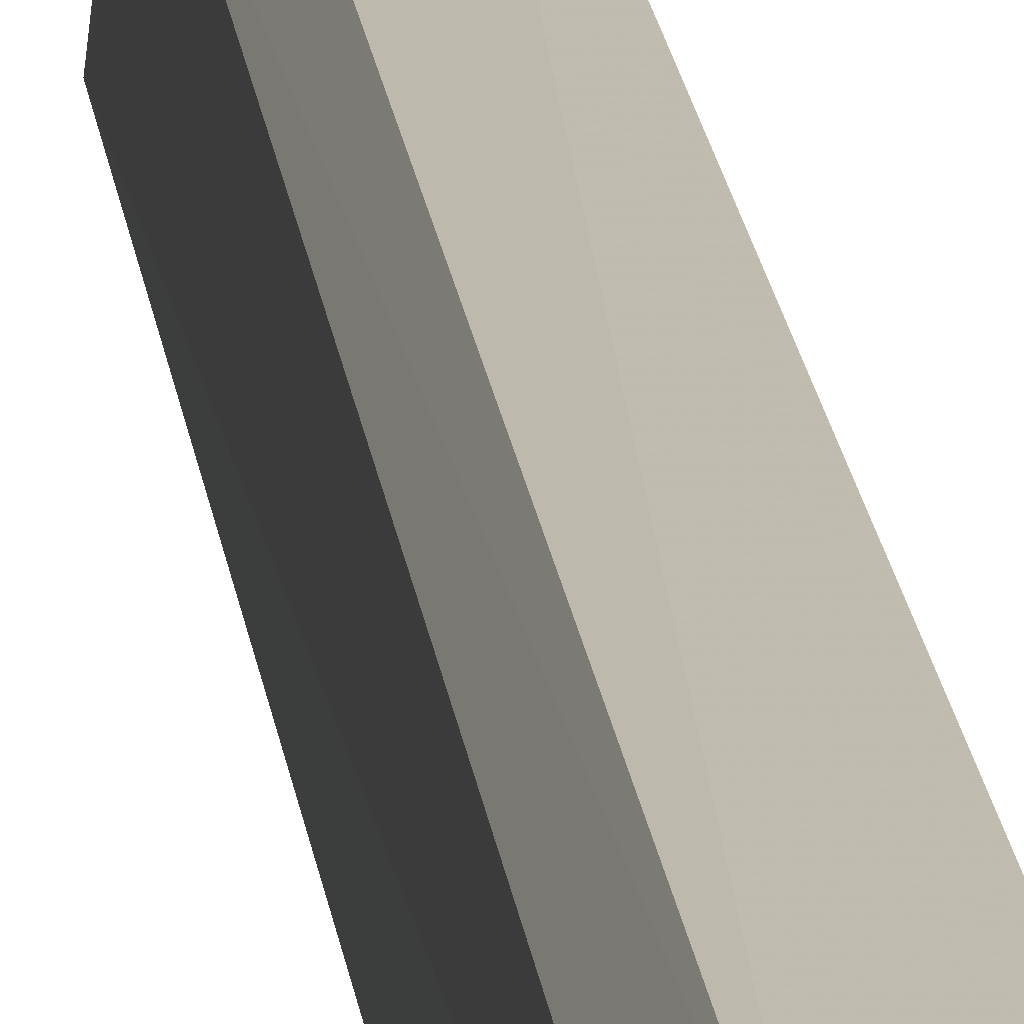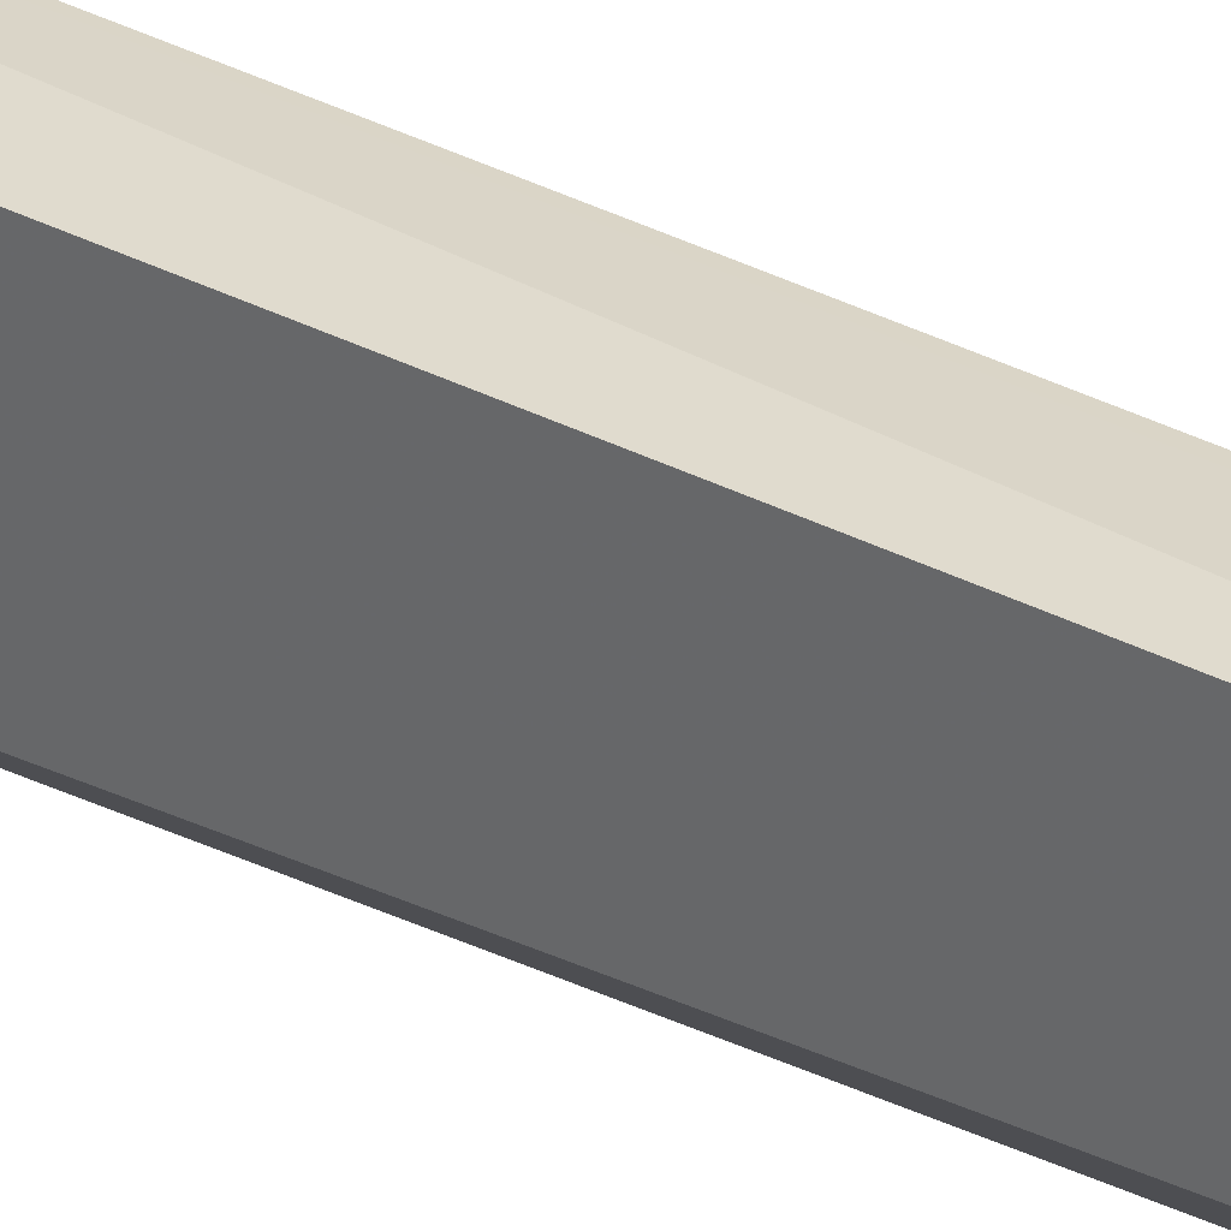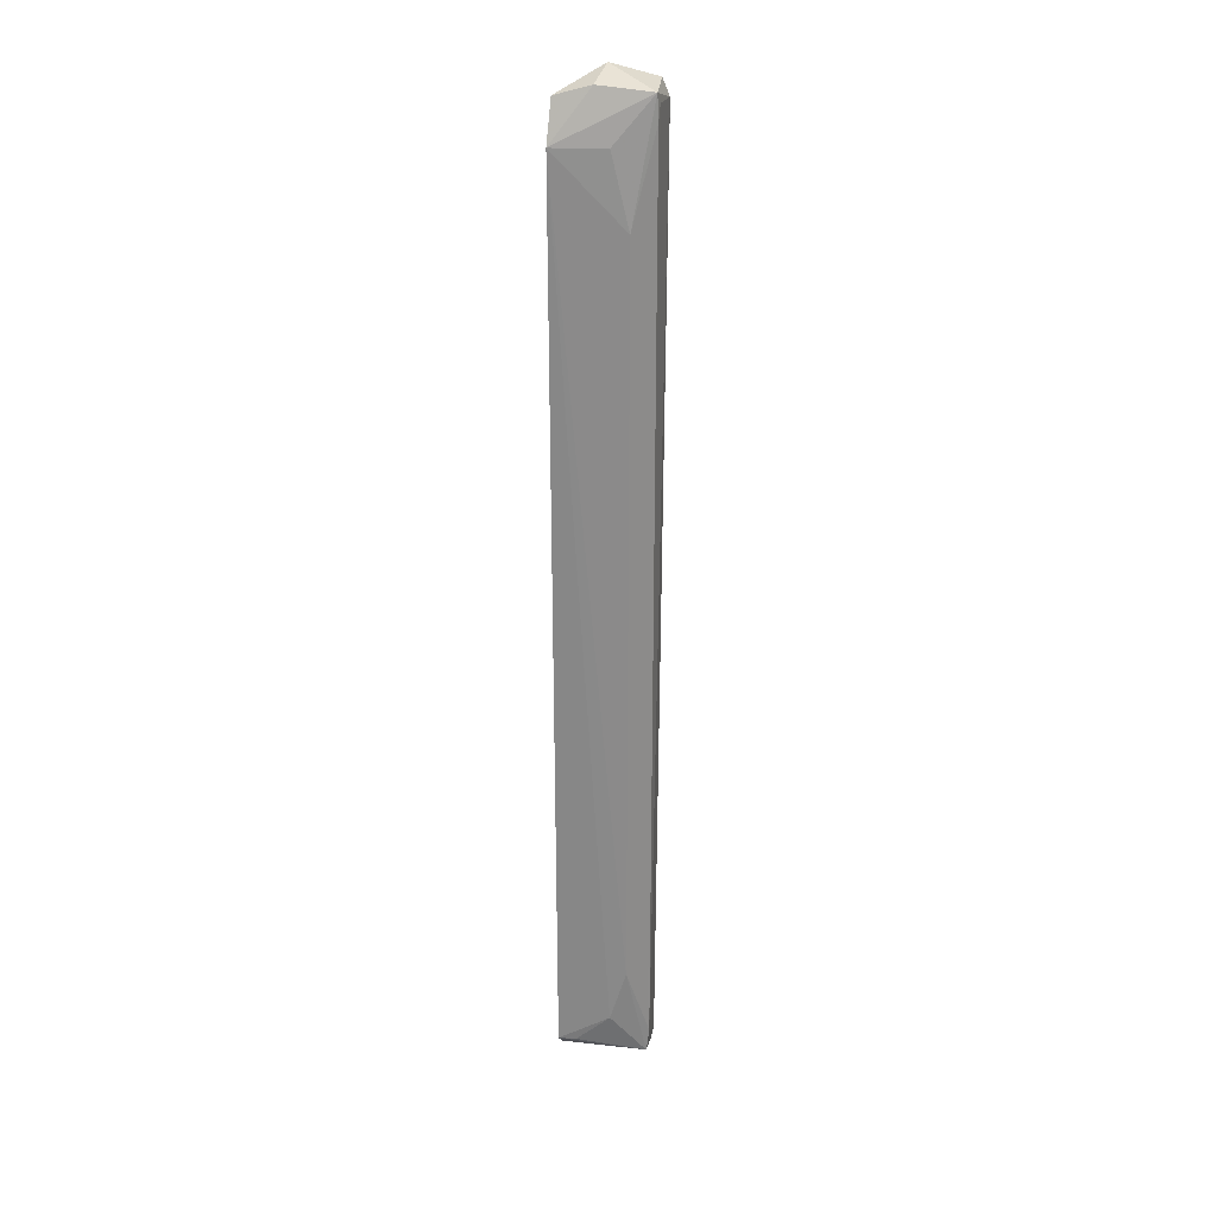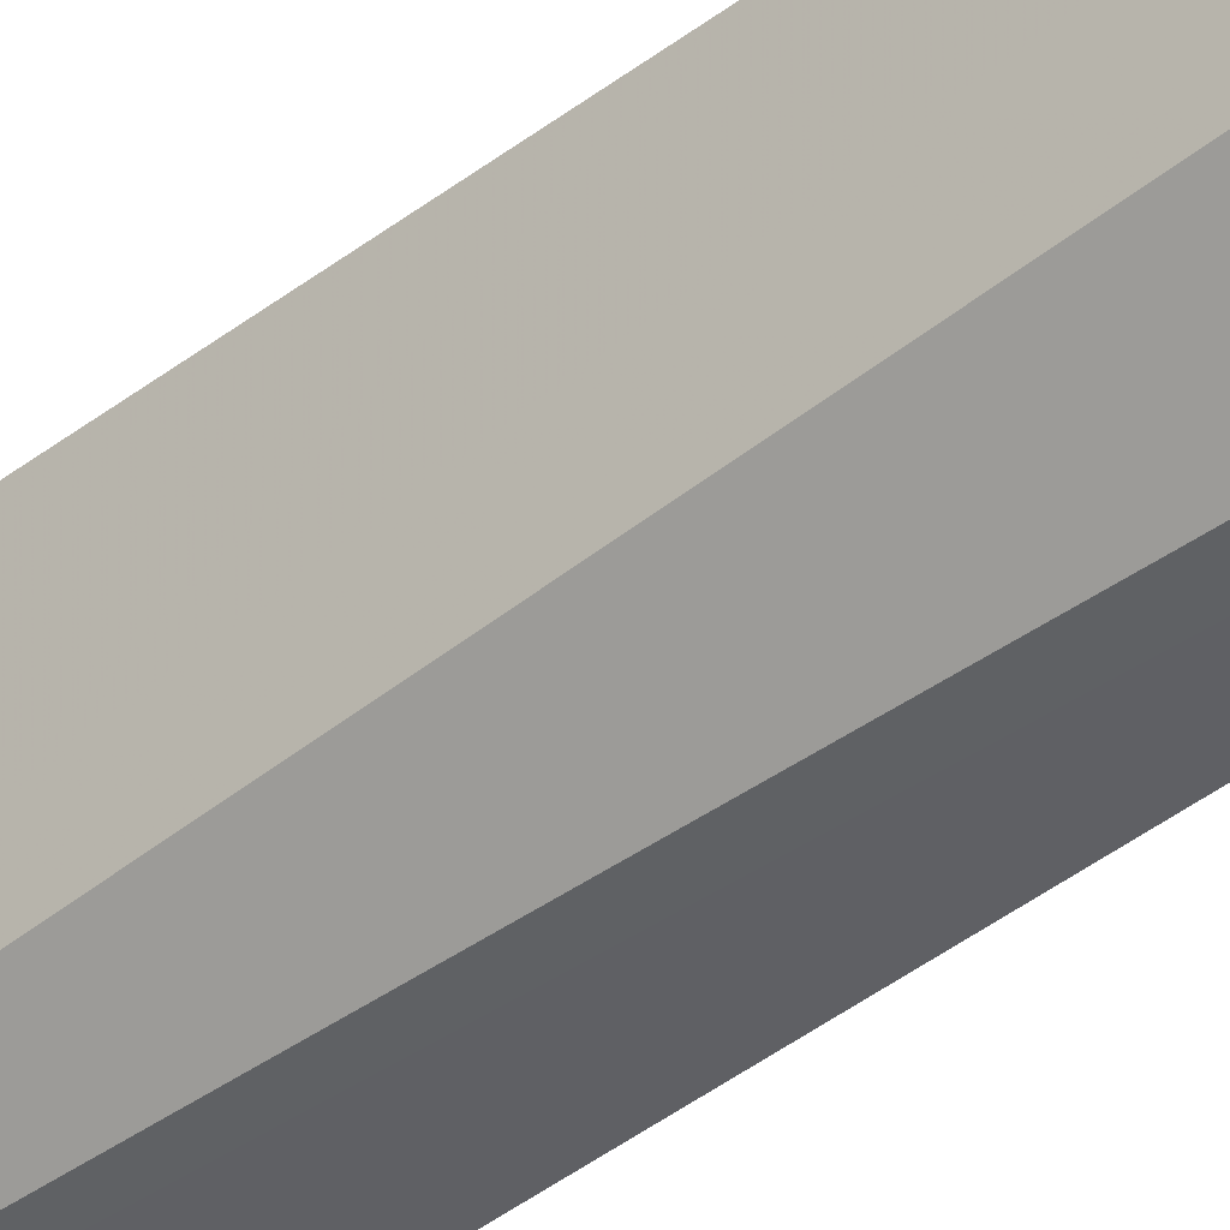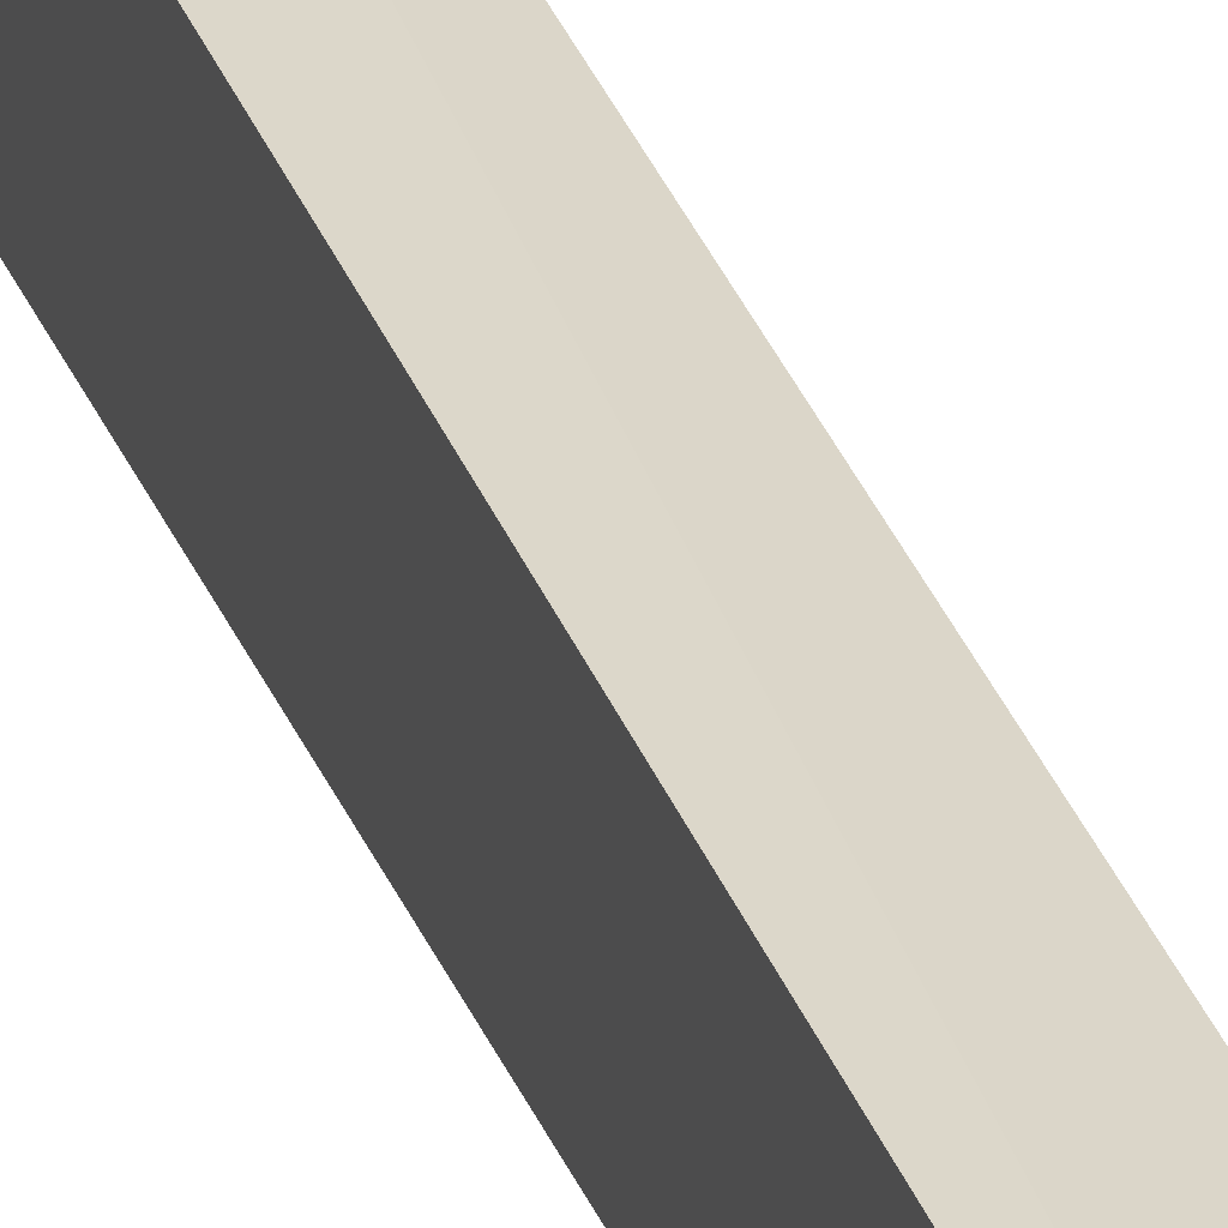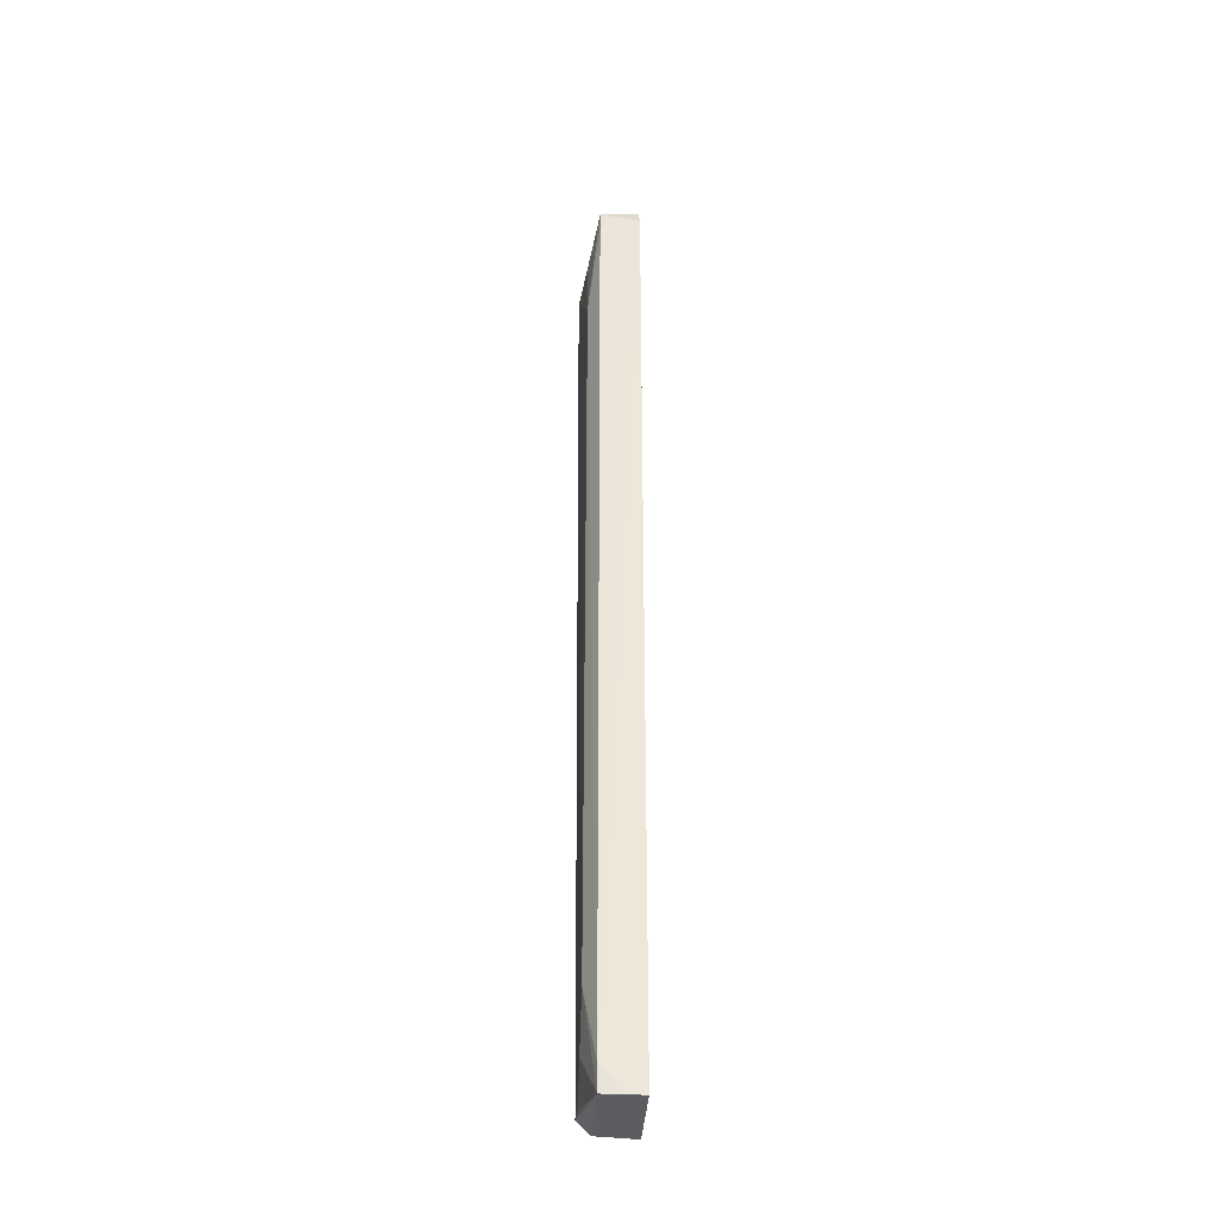
<metadata>
{"format":"obj","ext":"obj","renderer":"f3d","projection":"perspective","resolution":1024,"background":"white","views":[{"elev":15.9,"azim":174.5,"up":"+Y"},{"elev":32.8,"azim":-53.7,"up":"+Y"},{"elev":25.7,"azim":99.5,"up":"+Z"},{"elev":-42.4,"azim":-47.3,"up":"+Y"},{"elev":30.8,"azim":-17.6,"up":"+Y"},{"elev":-36.0,"azim":176.6,"up":"+Z"}]}
</metadata>
<code>
v 0.1353 0.05917 0.2959
v 0.1449 0.05791 -0.4864
v 0.1437 0.1155 0.204
v 0.1004 0.1361 0.2904
v 0.1011 0.05895 -0.499
v 0.1343 0.1332 -0.4769
v 0.1342 0.1322 0.3003
v 0.1488 0.05797 0.2632
v 0.1004 0.09248 0.3129
v 0.1437 0.115 -0.4161
v 0.1011 0.1323 -0.4985
v 0.1343 0.1331 0.2797
v 0.1348 0.08838 0.3041
v 0.1437 0.1013 0.2633
v 0.1012 0.1306 0.3041
v 0.1443 0.1014 -0.4609
v 0.1342 0.1308 -0.4977
v 0.1291 0.1335 0.2922
v 0.1161 0.1322 -0.4985
v 0.1342 0.05895 -0.4973
v 0.1438 0.07275 -0.4864
f 8 5 2
f 8 1 5
f 9 5 1
f 9 4 5
f 10 6 3
f 10 3 8
f 11 5 4
f 11 4 6
f 12 7 3
f 12 3 6
f 13 8 7
f 13 1 8
f 13 9 1
f 13 7 9
f 14 8 3
f 14 3 7
f 14 7 8
f 15 9 7
f 15 7 4
f 15 4 9
f 16 10 8
f 16 8 2
f 17 6 10
f 17 10 16
f 18 4 7
f 18 7 12
f 18 12 6
f 18 6 4
f 19 11 6
f 19 6 17
f 19 17 5
f 19 5 11
f 20 17 2
f 20 2 5
f 20 5 17
f 21 17 16
f 21 16 2
f 21 2 17

</code>
